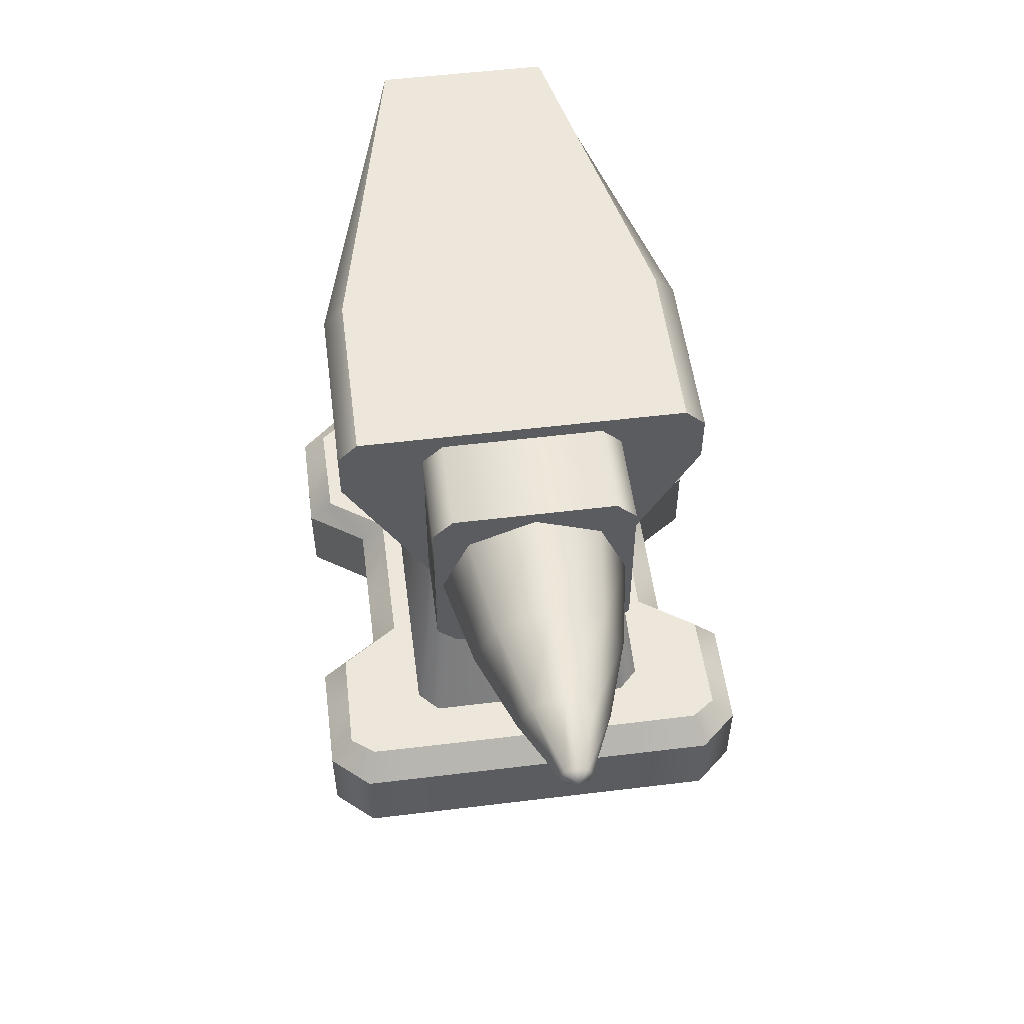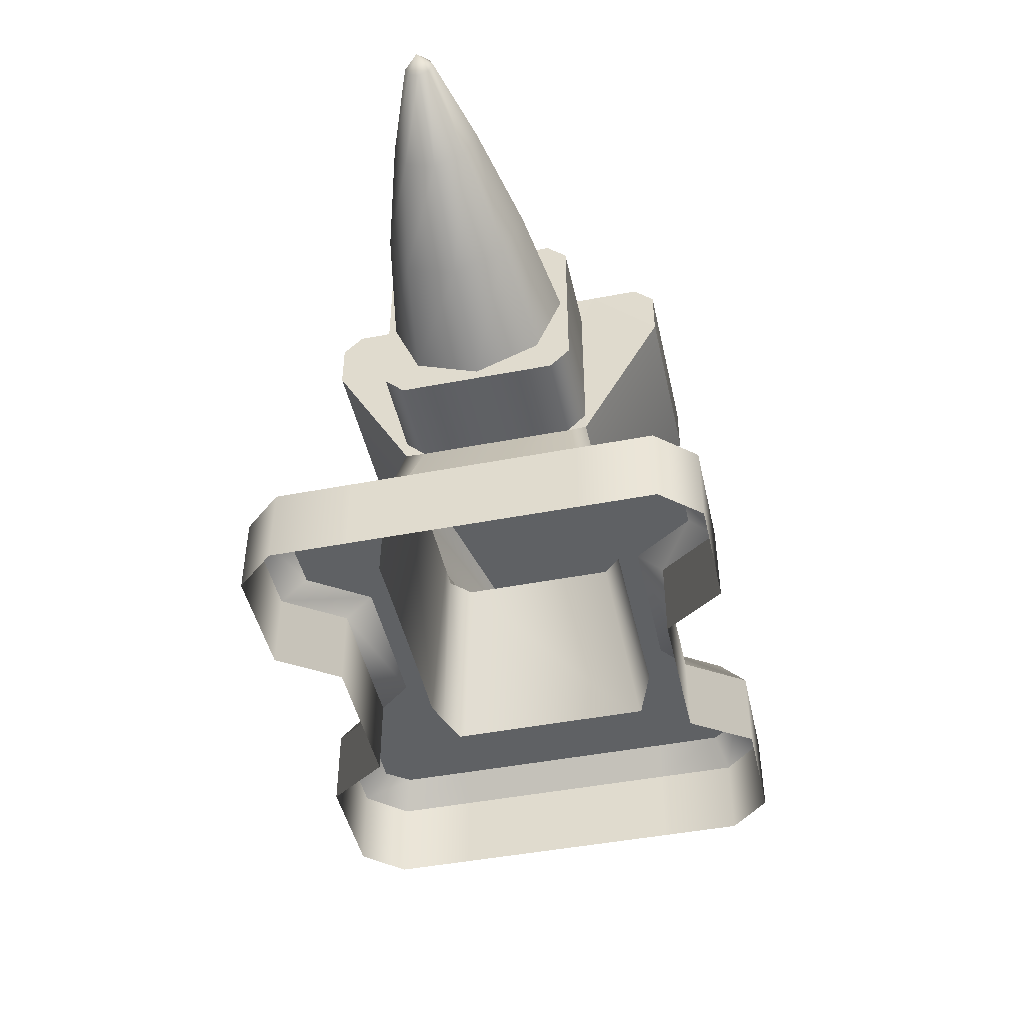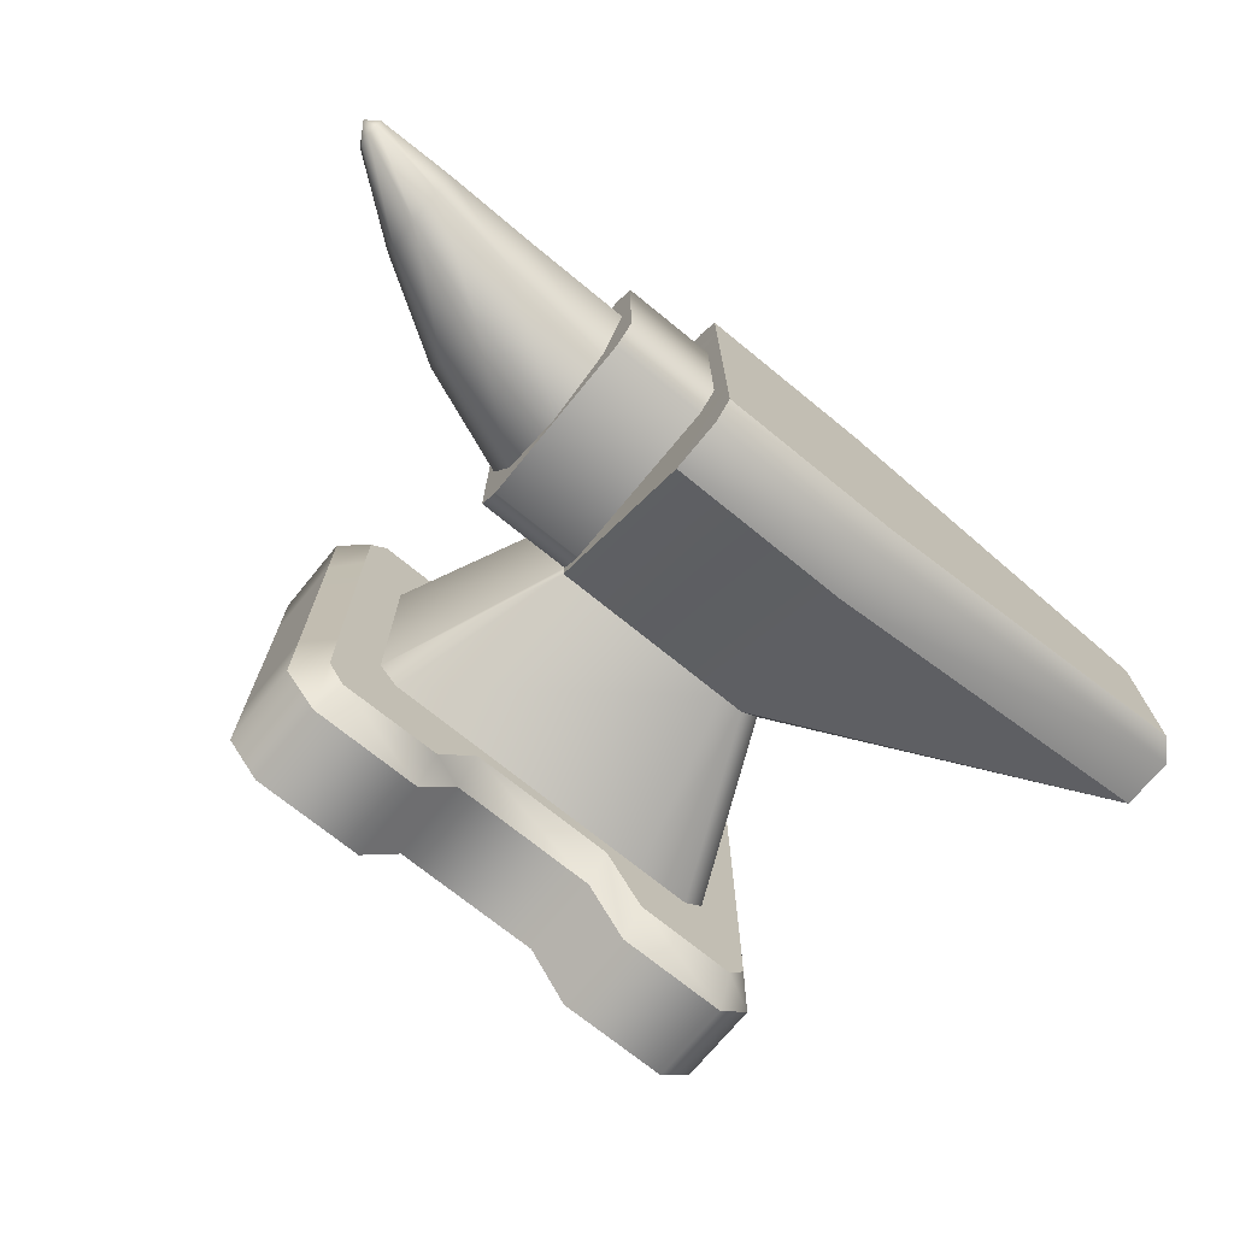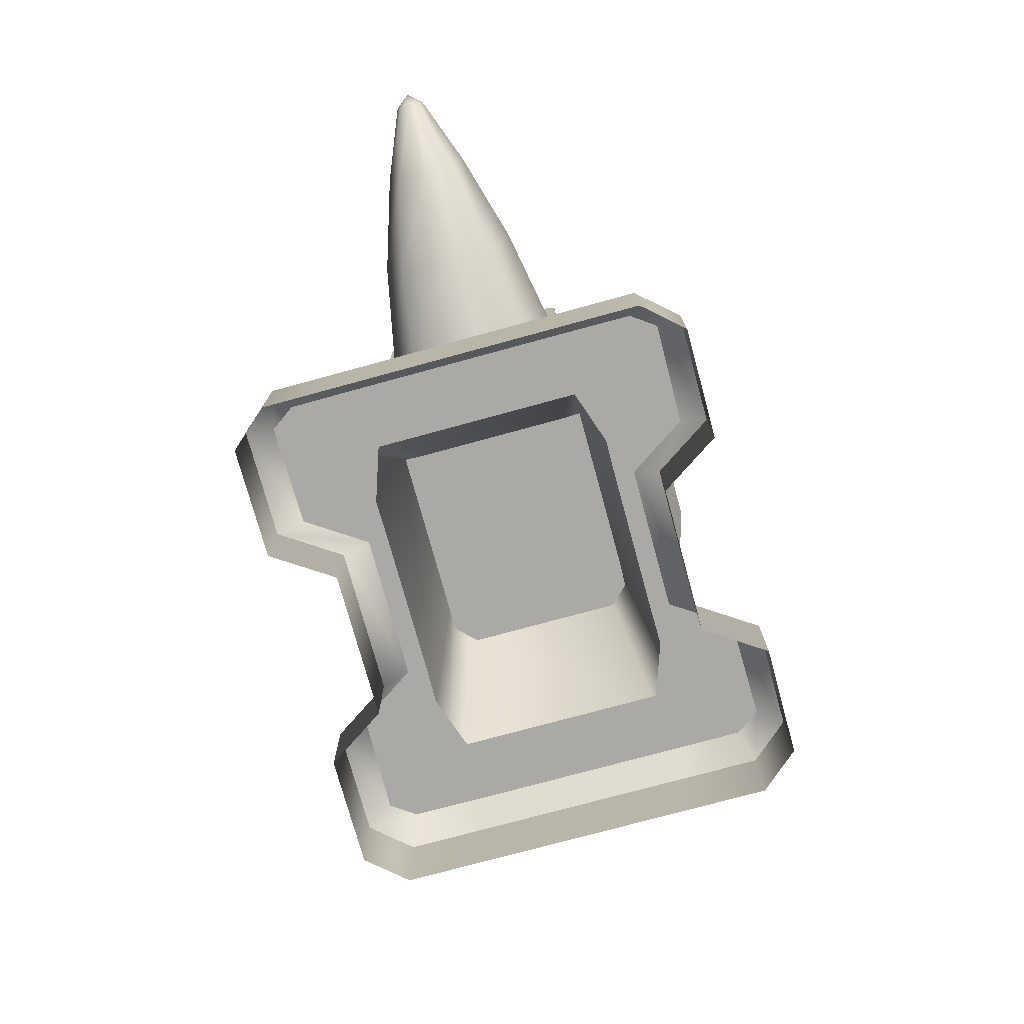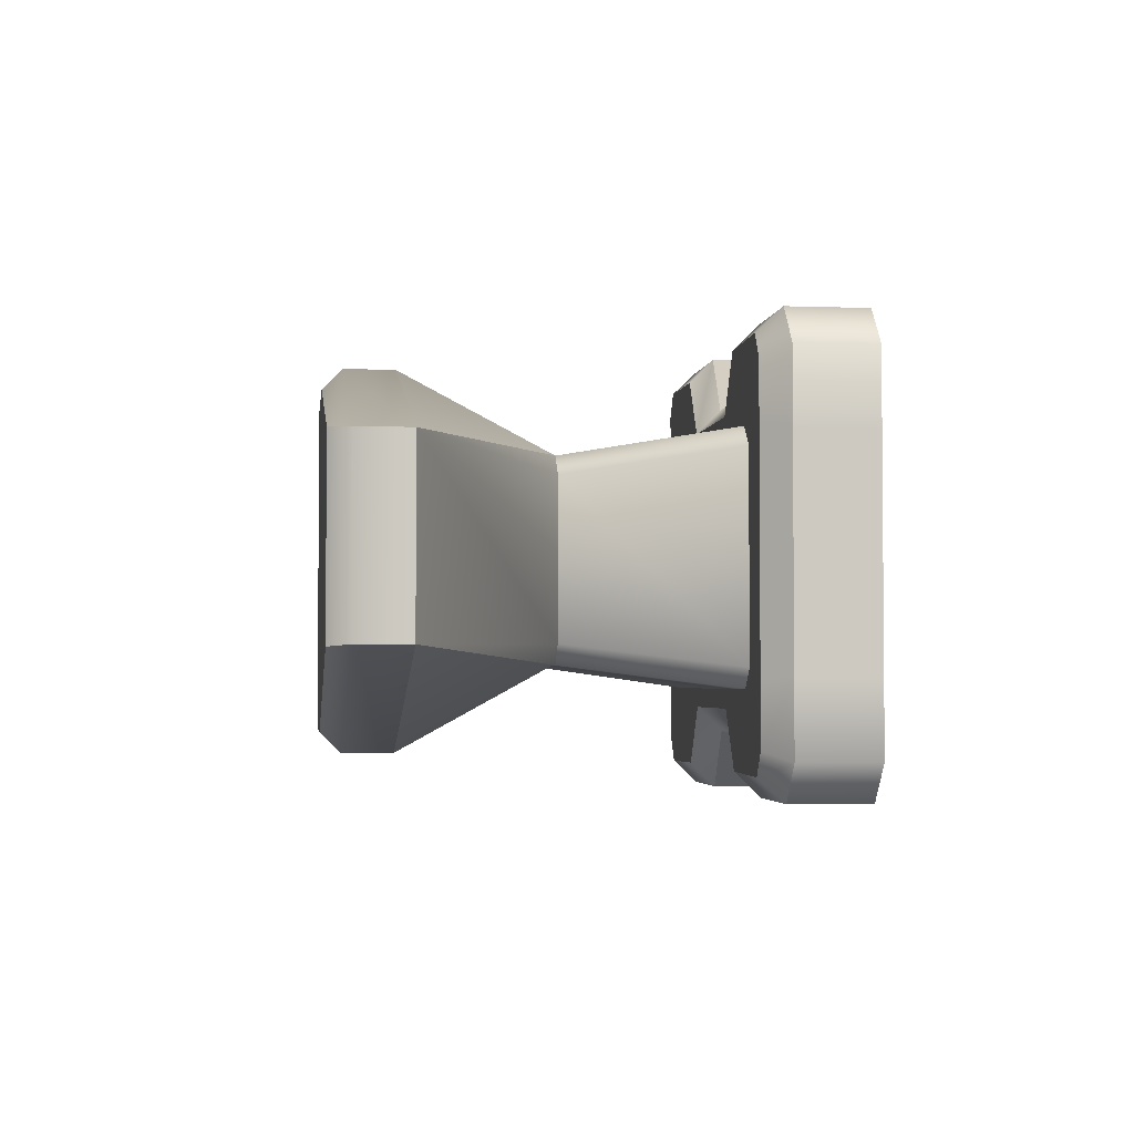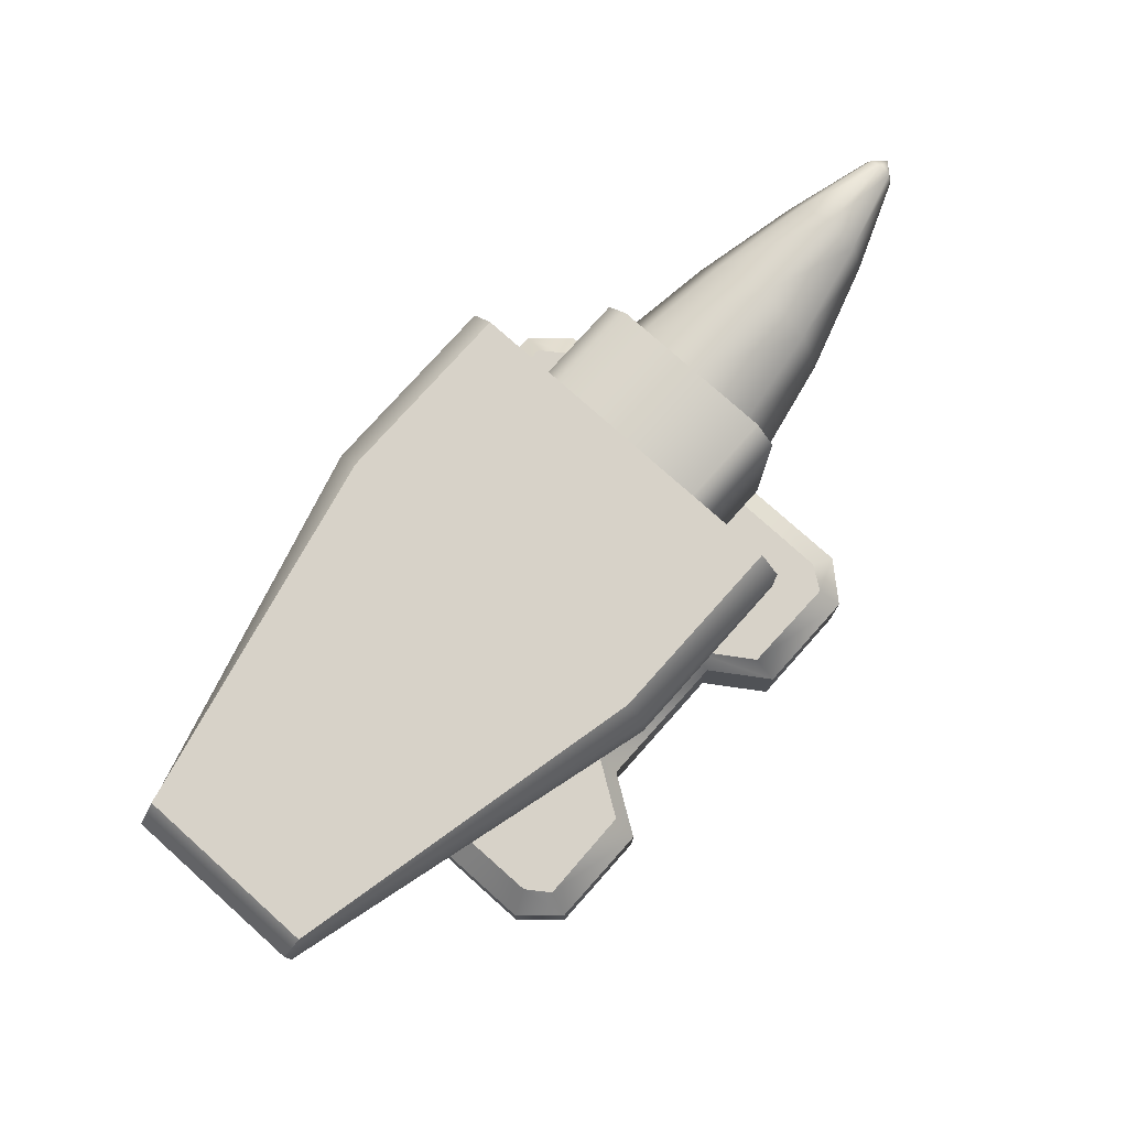
<metadata>
{"format":"obj","ext":"obj","renderer":"f3d","projection":"perspective","resolution":1024,"background":"white","views":[{"elev":53.9,"azim":-97.4,"up":"+Z"},{"elev":-46.2,"azim":-77.6,"up":"+Z"},{"elev":-71.8,"azim":-39.2,"up":"+Y"},{"elev":-75.4,"azim":-74.7,"up":"+Z"},{"elev":-3.0,"azim":82.8,"up":"+Y"},{"elev":77.3,"azim":131.8,"up":"+Z"}]}
</metadata>
<code>
v 15.68 -3.37 19.12
v 2.611 -4.401 19.12
v 2.611 -6.272 19.12
v 15.68 3.373 19.12
v 2.611 6.275 19.12
v 2.611 4.404 19.12
v 4.299 -3.073 10.58
v 16.45 -3.31 16.41
v 3.529 -3.843 10.58
v 4.299 3.074 10.58
v 3.529 3.844 10.58
v 16.45 3.312 16.41
v -4.299 3.074 10.58
v -4.299 3.843 11.35
v -4.327 3.844 10.58
v -4.299 -3.073 10.58
v -4.329 -3.843 10.58
v -4.299 -3.841 11.35
v -4.299 3.832 17.77
v -4.299 3.061 18.54
v -4.299 4.404 19.12
v -4.299 -3.829 17.77
v -4.299 -4.401 19.12
v -4.299 -3.058 18.54
v -4.299 4.404 19.12
v -4.299 -4.401 19.12
v 2.828 -6.417 0
v 2.828 -6.417 3.144
v -2.828 -6.417 3.144
v -2.828 -6.417 0
v 9.858 4.287 0
v 9.858 4.287 3.144
v 9.858 -4.288 3.144
v 9.858 -4.288 0
v -2.828 6.417 0
v -2.828 6.417 3.144
v 2.828 6.417 3.144
v 2.828 6.417 0
v -9.858 -4.288 0
v -9.858 -4.288 3.144
v -9.858 4.287 3.144
v -9.858 4.287 0
v 8.553 -8.682 0
v 8.553 -8.682 3.144
v 4.337 -8.682 3.144
v 4.337 -8.682 0
v -8.553 -8.682 3.144
v -8.553 -8.682 0
v -4.337 -8.682 0
v -4.337 -8.682 3.144
v -8.553 8.682 0
v -8.553 8.682 3.144
v -4.337 8.682 3.144
v -4.337 8.682 0
v 8.553 8.682 3.144
v 8.553 8.682 0
v 4.337 8.682 0
v 4.337 8.682 3.144
v 8.553 -8.682 0
v 9.858 -7.203 0
v 9.858 -7.203 3.144
v -9.858 -7.203 3.144
v -9.858 -7.203 0
v -8.553 -8.682 0
v 9.858 7.203 0
v 8.553 8.682 0
v 9.858 7.203 3.144
v -8.553 8.682 0
v -9.858 7.203 0
v -9.858 7.203 3.144
v 8.902 4.436 4.111
v 6.463 3.991 4.111
v 6.463 -3.989 4.111
v 8.902 -4.436 4.111
v -8.902 -4.436 4.111
v -6.463 -3.989 4.111
v -6.463 3.991 4.111
v -8.902 4.436 4.111
v 2.828 5.45 4.111
v -2.828 5.45 4.111
v -2.828 4.689 4.111
v 2.828 4.689 4.111
v -2.828 -5.45 4.111
v 2.828 -5.45 4.111
v 2.828 -4.691 4.111
v -2.828 -4.691 4.111
v 8.229 7.77 4.111
v 4.337 7.714 4.111
v 4.337 4.71 4.111
v 4.337 -7.714 4.111
v 8.229 -7.77 4.111
v 4.337 -4.708 4.111
v -8.229 -7.77 4.111
v -4.337 -7.714 4.111
v -4.337 -4.708 4.111
v -4.337 7.714 4.111
v -8.229 7.77 4.111
v -4.337 4.71 4.111
v 8.891 6.837 4.111
v 8.891 -6.837 4.111
v -8.891 -6.837 4.111
v -8.891 6.837 4.111
v 7.141 -3.938 4.111
v 7.141 3.94 4.111
v 4.299 3.074 10.58
v 4.299 -3.073 10.58
v 6.371 4.71 4.111
v 4.337 4.71 4.111
v 2.611 3.844 10.58
v 3.529 3.844 10.58
v -6.371 4.71 4.111
v -4.327 3.844 10.58
v -7.141 3.94 4.111
v -7.141 -3.938 4.111
v -4.299 -3.073 10.58
v -4.299 3.074 10.58
v -6.371 -4.708 4.111
v 4.337 -4.708 4.111
v 2.611 -3.843 10.58
v -4.329 -3.843 10.58
v 6.371 -4.708 4.111
v 3.529 -3.843 10.58
v 3.529 3.844 10.58
v 2.611 3.844 10.58
v 2.611 7.045 16.41
v 16.45 3.312 16.41
v -4.327 3.844 10.58
v -4.299 7.045 16.41
v 2.611 -3.843 10.58
v 2.611 -7.042 16.41
v -4.299 -7.042 16.41
v -4.329 -3.843 10.58
v 3.529 -3.843 10.58
v 16.45 -3.31 16.41
v 16.45 -3.31 16.41
v 16.45 3.312 16.41
v 16.45 3.312 18.35
v 16.45 -3.31 18.35
v 16.45 3.312 16.41
v 2.611 7.045 16.41
v 2.611 7.045 18.35
v 16.45 3.312 18.35
v -4.299 7.045 16.41
v -4.299 7.045 18.35
v -4.299 -7.042 16.41
v 2.611 -7.042 16.41
v 2.611 -7.042 18.35
v -4.299 -7.042 18.35
v 16.45 -3.31 16.41
v 16.45 -3.31 18.35
v -4.299 6.275 19.12
v -4.299 -6.272 19.12
v -4.299 -7.042 16.41
v -4.299 -7.042 18.35
v -4.299 -6.272 19.12
v -4.299 6.275 19.12
v -4.299 7.045 18.35
v -4.299 7.045 16.41
v -7.872 3.074 10.58
v -7.872 3.061 18.54
v -7.872 3.832 17.77
v -7.872 3.843 11.35
v -4.299 3.074 10.58
v -4.299 -3.073 10.58
v -7.872 -3.073 10.58
v -7.872 3.074 10.58
v -4.299 -3.841 11.35
v -4.299 -3.829 17.77
v -7.872 -3.829 17.77
v -7.872 -3.841 11.35
v -4.299 -3.058 18.54
v -4.299 3.061 18.54
v -7.872 3.061 18.54
v -7.872 -3.058 18.54
v -4.299 3.832 17.77
v -4.299 3.843 11.35
v -7.872 3.843 11.35
v -7.872 3.832 17.77
v -8.229 -7.77 4.111
v -8.553 -8.682 3.144
v -4.337 -8.682 3.144
v -4.337 -7.714 4.111
v 8.891 -6.837 4.111
v 9.858 -7.203 3.144
v 9.858 -4.288 3.144
v 8.902 -4.436 4.111
v 8.229 7.77 4.111
v 8.553 8.682 3.144
v 4.337 8.682 3.144
v 4.337 7.714 4.111
v -8.891 6.837 4.111
v -9.858 7.203 3.144
v -9.858 4.287 3.144
v -8.902 4.436 4.111
v -2.828 -6.417 3.144
v -2.828 -5.45 4.111
v 4.337 -7.714 4.111
v 4.337 -8.682 3.144
v 8.553 -8.682 3.144
v 8.229 -7.77 4.111
v 2.828 6.417 3.144
v 2.828 5.45 4.111
v -4.337 7.714 4.111
v -4.337 8.682 3.144
v -8.553 8.682 3.144
v -8.229 7.77 4.111
v 2.828 -6.417 3.144
v 2.828 -5.45 4.111
v -2.828 6.417 3.144
v -2.828 5.45 4.111
v -8.891 -6.837 4.111
v -9.858 -7.203 3.144
v 8.891 6.837 4.111
v 9.858 7.203 3.144
v 9.858 4.287 3.144
v 8.902 4.436 4.111
v -9.858 -4.288 3.144
v -8.902 -4.436 4.111
v 15.68 -3.37 19.12
v 15.68 3.373 19.12
v 15.68 3.373 19.12
v 2.611 6.275 19.12
v -4.299 6.275 19.12
v -4.299 -6.272 19.12
v 2.611 -6.272 19.12
v 15.68 -3.37 19.12
v 6.371 -4.708 4.111
v 3.529 -3.843 10.58
v 6.371 4.71 4.111
v 3.529 3.844 10.58
v -6.371 4.71 4.111
v -4.327 3.844 10.58
v -6.371 -4.708 4.111
v -4.329 -3.843 10.58
v -4.299 3.843 11.35
v -4.299 -3.841 11.35
v -4.299 -3.829 17.77
v -4.299 3.832 17.77
v -7.872 -3.073 10.58
v -7.872 -3.058 18.54
v -7.872 -3.841 11.35
v -7.872 -3.829 17.77
v -7.872 -0.004051 18.07
v -7.872 2.501 17.03
v -11.84 1.966 17.27
v -11.84 -0.004051 18.08
v -7.872 3.538 14.53
v -11.84 2.782 15.3
v -7.872 2.501 12.02
v -11.84 1.966 13.33
v -7.872 -0.004052 10.99
v -11.84 -0.004051 12.51
v -7.872 -0.004052 10.99
v -7.872 -2.509 12.02
v -11.84 -1.974 13.33
v -11.84 -0.004051 12.51
v -7.872 -3.546 14.53
v -11.84 -2.79 15.3
v -7.872 -2.509 17.03
v -11.84 -1.974 17.27
v -18.77 -0.004052 17.75
v -18.3 -0.5772 17.53
v -18.3 -0.4093 17.93
v -18.3 -0.004051 18.1
v -15.44 1.193 17.64
v -15.44 -0.004051 18.14
v -15.44 1.689 16.44
v -15.44 1.193 15.24
v -15.44 -0.004051 14.75
v -15.44 -1.201 15.24
v -15.44 -0.004051 14.75
v -15.44 -1.697 16.44
v -15.44 -1.201 17.64
v -18.3 0.4012 17.93
v -18.3 0.5691 17.53
v -18.3 0.4012 17.12
v -18.3 -0.004051 16.95
v -18.3 -0.4093 17.12
v -18.3 -0.004051 16.95
v -18.77 -0.004052 17.75
v -18.3 -0.004051 16.95
v -18.77 -0.004052 17.75
v -18.3 0.5691 17.53
v -18.3 0.4012 17.12
v -4.299 3.843 11.35
v -4.299 3.832 17.77
v -4.299 4.404 19.12
v -4.299 7.045 16.41
v -4.327 3.844 10.58
v -4.299 -3.829 17.77
v -4.299 -3.841 11.35
v -4.329 -3.843 10.58
v -4.299 -7.042 16.41
v -4.299 -4.401 19.12
f 1 2 3
f 4 5 6
f 7 8 9
f 10 11 12
f 13 14 15
f 16 17 18
f 19 20 21
f 22 23 24
f 6 25 26
f 6 26 2
f 27 28 29
f 27 29 30
f 31 32 33
f 31 33 34
f 35 36 37
f 35 37 38
f 39 40 41
f 39 41 42
f 43 44 45
f 43 45 46
f 47 48 49
f 47 49 50
f 51 52 53
f 51 53 54
f 55 56 57
f 55 57 58
f 46 45 28
f 46 28 27
f 50 49 30
f 50 30 29
f 54 53 36
f 54 36 35
f 58 57 38
f 58 38 37
f 59 60 61
f 59 61 44
f 47 62 63
f 47 63 64
f 65 66 55
f 65 55 67
f 68 69 70
f 68 70 52
f 71 72 73
f 71 73 74
f 75 76 77
f 75 77 78
f 79 80 81
f 79 81 82
f 83 84 85
f 83 85 86
f 65 67 32
f 65 32 31
f 61 60 34
f 61 34 33
f 63 62 40
f 63 40 39
f 70 69 42
f 70 42 41
f 87 88 89
f 87 89 72
f 90 91 73
f 90 73 92
f 93 94 95
f 93 95 76
f 96 97 77
f 96 77 98
f 89 88 79
f 89 79 82
f 84 90 92
f 84 92 85
f 95 94 83
f 95 83 86
f 80 96 98
f 80 98 81
f 99 87 72
f 99 72 71
f 73 91 100
f 73 100 74
f 101 93 76
f 101 76 75
f 77 97 102
f 77 102 78
f 103 104 105
f 103 105 106
f 107 108 109
f 107 109 110
f 108 111 112
f 108 112 109
f 113 114 115
f 113 115 116
f 117 118 119
f 117 119 120
f 118 121 122
f 118 122 119
f 7 10 12
f 7 12 8
f 123 124 125
f 123 125 126
f 127 128 125
f 127 125 124
f 129 130 131
f 129 131 132
f 129 133 134
f 129 134 130
f 135 136 137
f 135 137 138
f 139 140 141
f 139 141 142
f 140 143 144
f 140 144 141
f 20 24 23
f 20 23 21
f 145 146 147
f 145 147 148
f 146 149 150
f 146 150 147
f 5 151 25
f 5 25 6
f 152 3 2
f 152 2 26
f 23 153 154
f 23 154 155
f 21 156 157
f 21 157 158
f 159 160 161
f 159 161 162
f 4 6 2
f 4 2 1
f 163 164 165
f 163 165 166
f 167 168 169
f 167 169 170
f 171 172 173
f 171 173 174
f 175 176 177
f 175 177 178
f 179 180 181
f 179 181 182
f 183 184 185
f 183 185 186
f 187 188 189
f 187 189 190
f 191 192 193
f 191 193 194
f 182 181 195
f 182 195 196
f 197 198 199
f 197 199 200
f 190 189 201
f 190 201 202
f 203 204 205
f 203 205 206
f 196 195 207
f 196 207 208
f 208 207 198
f 208 198 197
f 202 201 209
f 202 209 210
f 210 209 204
f 210 204 203
f 180 179 211
f 180 211 212
f 184 183 200
f 184 200 199
f 192 191 206
f 192 206 205
f 188 187 213
f 188 213 214
f 186 185 215
f 186 215 216
f 216 215 214
f 216 214 213
f 194 193 217
f 194 217 218
f 218 217 212
f 218 212 211
f 219 138 137
f 219 137 220
f 221 142 141
f 221 141 222
f 222 141 144
f 222 144 223
f 224 148 147
f 224 147 225
f 225 147 150
f 225 150 226
f 227 103 106
f 227 106 228
f 104 229 230
f 104 230 105
f 231 113 116
f 231 116 232
f 114 233 234
f 114 234 115
f 235 163 166
f 235 166 177
f 164 236 170
f 164 170 165
f 237 171 174
f 237 174 169
f 172 238 178
f 172 178 173
f 239 240 160
f 239 160 159
f 241 242 240
f 241 240 239
f 243 244 245
f 243 245 246
f 244 247 248
f 244 248 245
f 247 249 250
f 247 250 248
f 249 251 252
f 249 252 250
f 253 254 255
f 253 255 256
f 254 257 258
f 254 258 255
f 257 259 260
f 257 260 258
f 259 243 246
f 259 246 260
f 261 262 263
f 261 263 264
f 246 245 265
f 246 265 266
f 245 248 267
f 245 267 265
f 248 250 268
f 248 268 267
f 250 252 269
f 250 269 268
f 256 255 270
f 256 270 271
f 255 258 272
f 255 272 270
f 258 260 273
f 258 273 272
f 260 246 266
f 260 266 273
f 266 265 274
f 266 274 264
f 265 267 275
f 265 275 274
f 267 268 276
f 267 276 275
f 268 269 277
f 268 277 276
f 271 270 278
f 271 278 279
f 270 272 262
f 270 262 278
f 272 273 263
f 272 263 262
f 273 266 264
f 273 264 263
f 278 262 280
f 278 280 281
f 274 275 282
f 274 282 264
f 280 283 284
f 280 284 281
f 285 286 287
f 285 287 288
f 285 288 289
f 290 291 292
f 290 292 293
f 290 293 294

</code>
